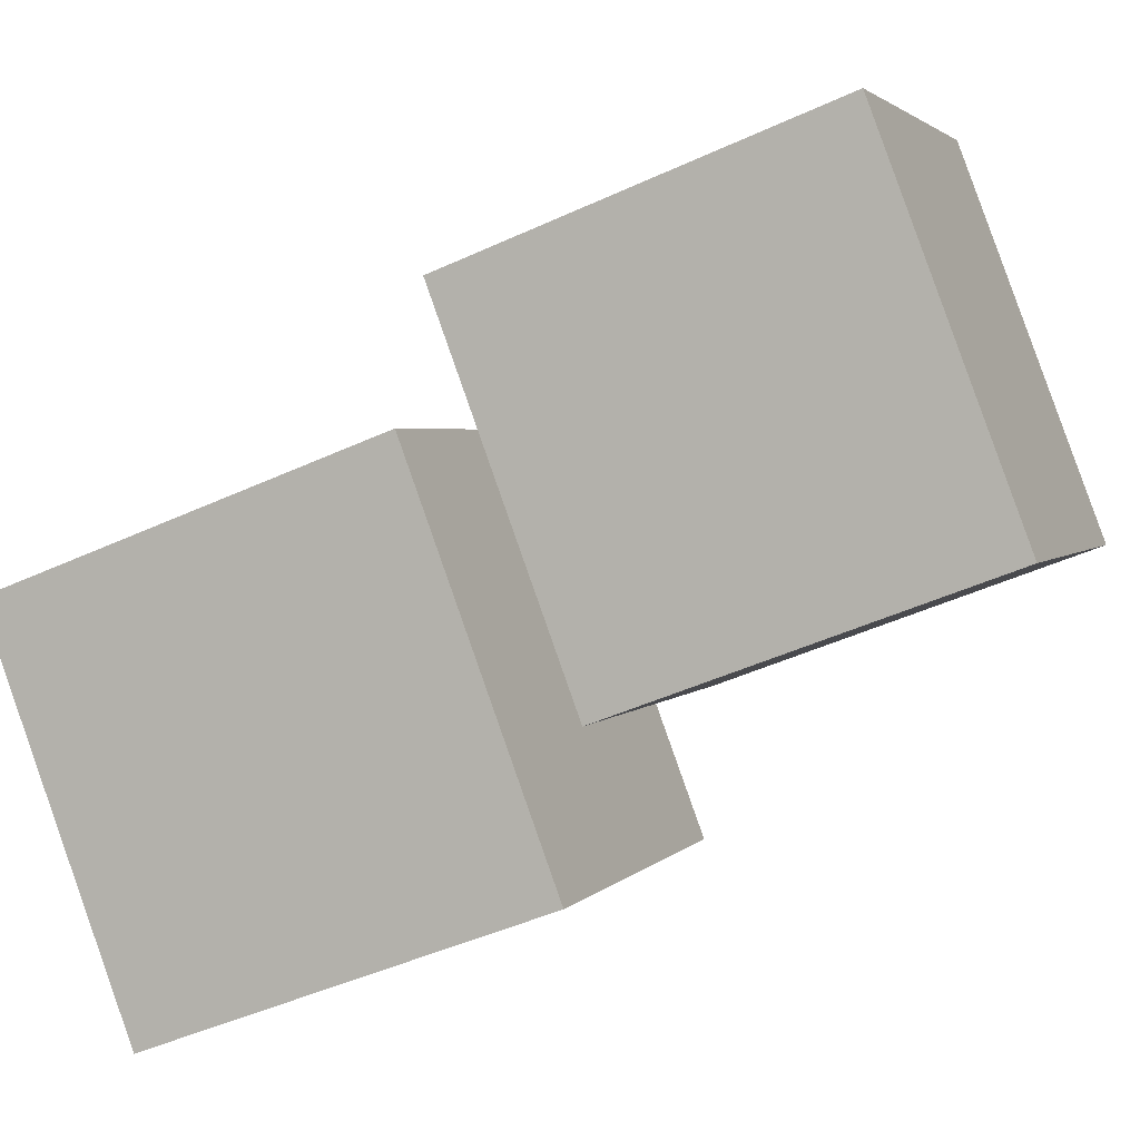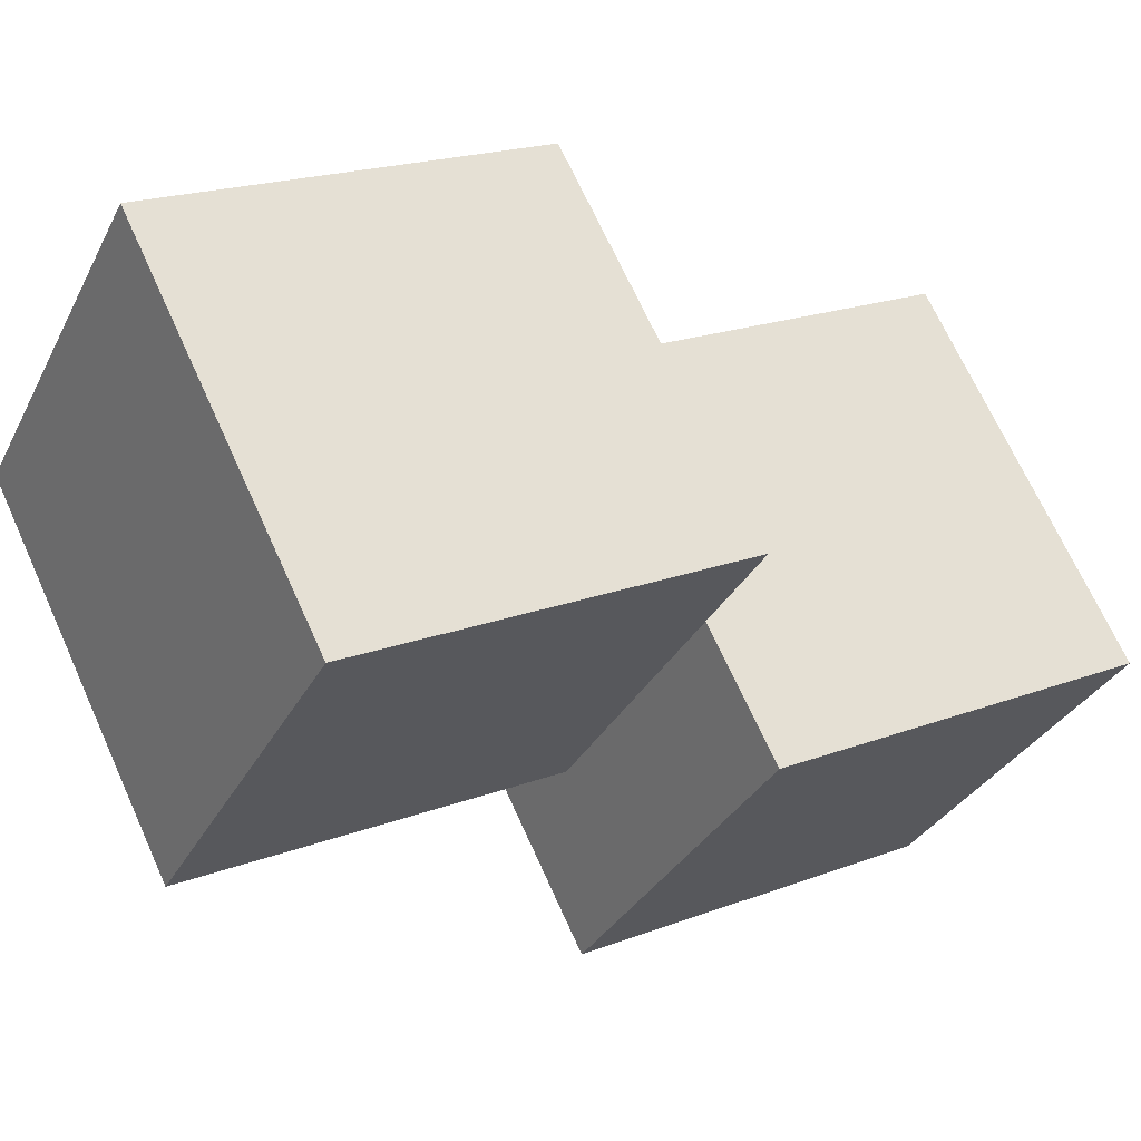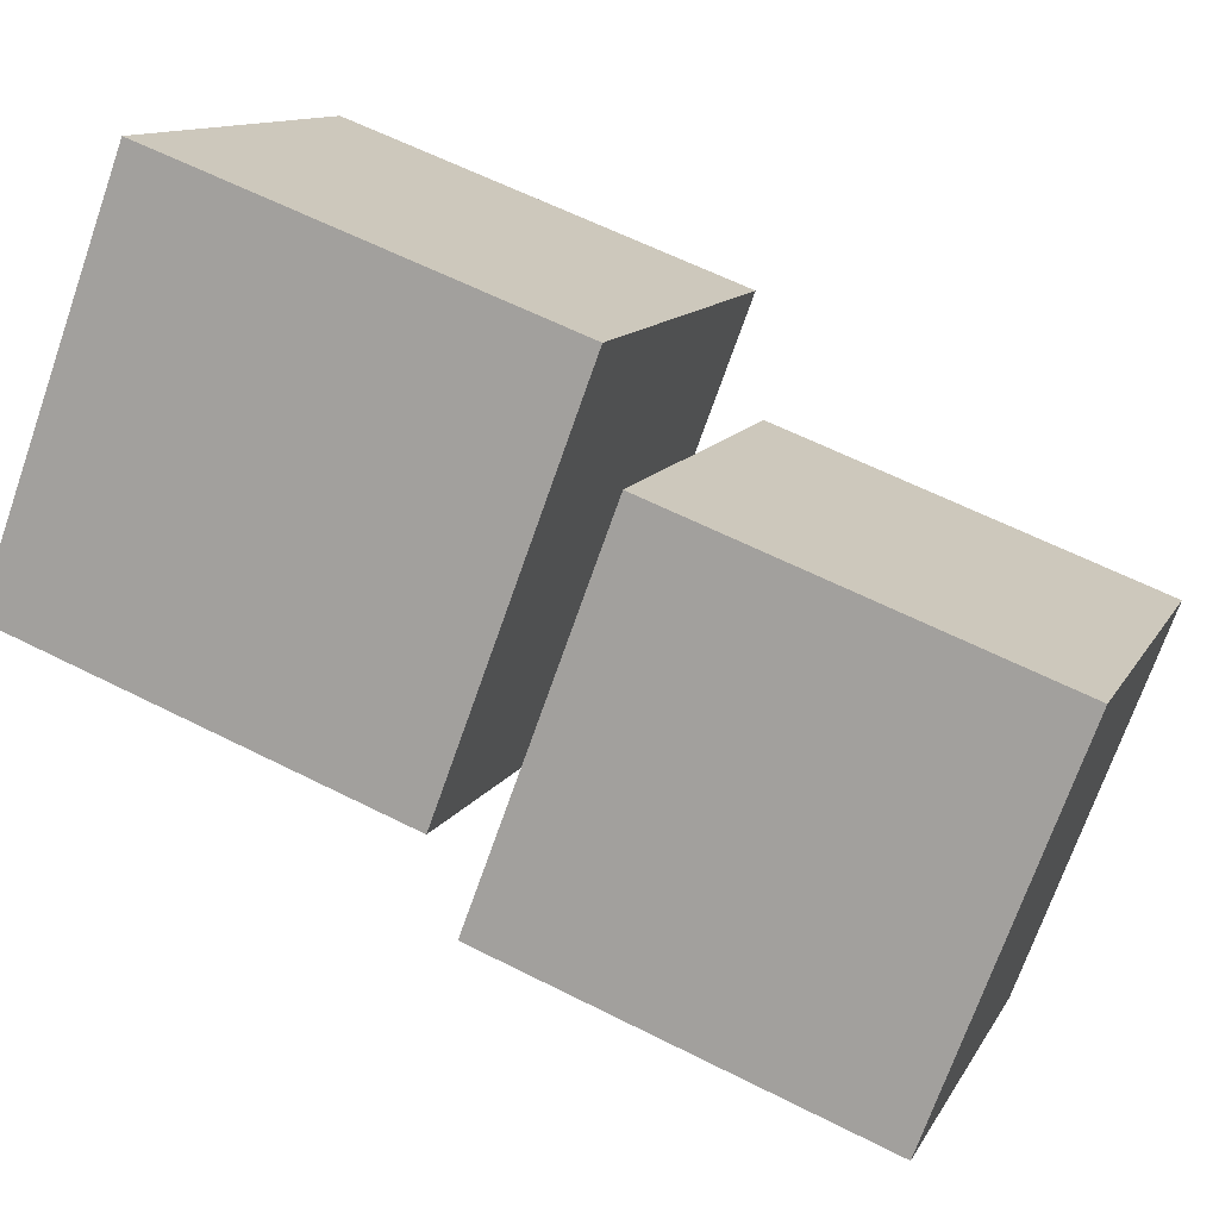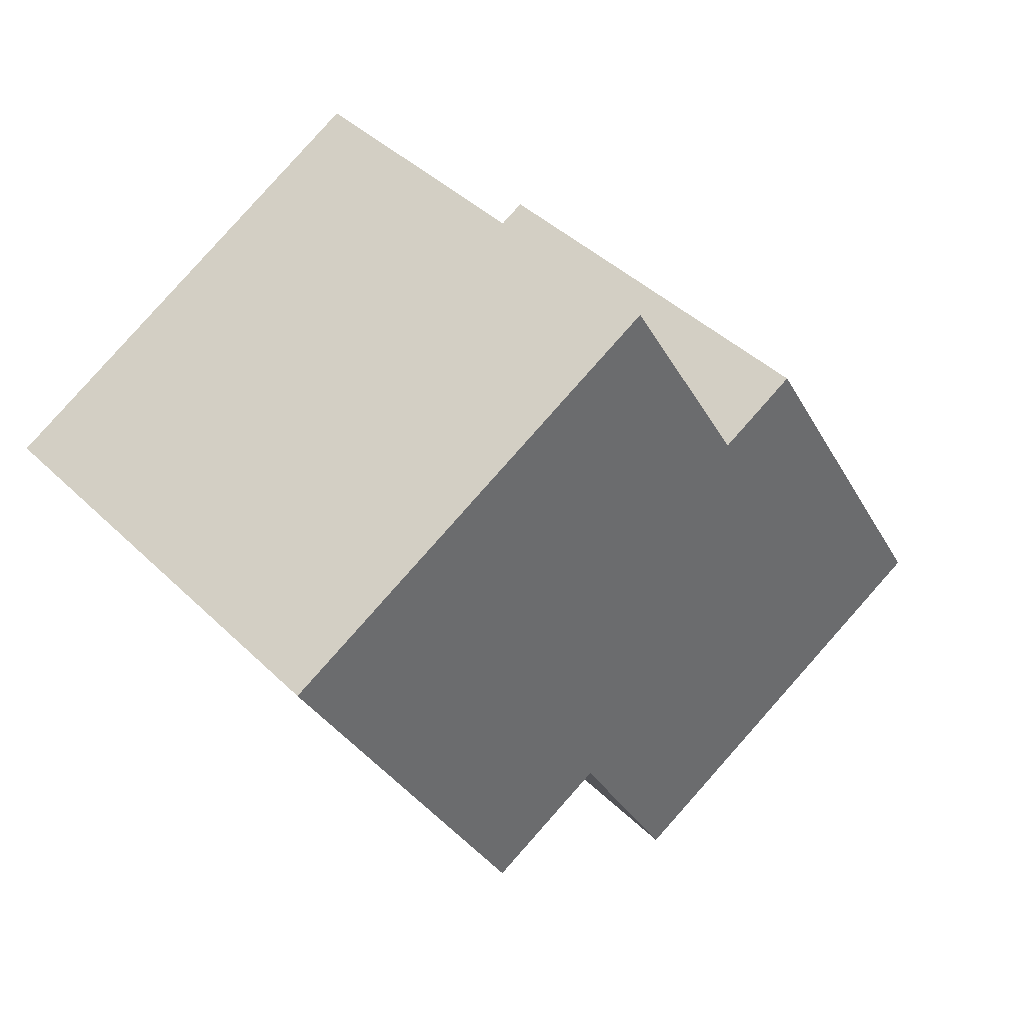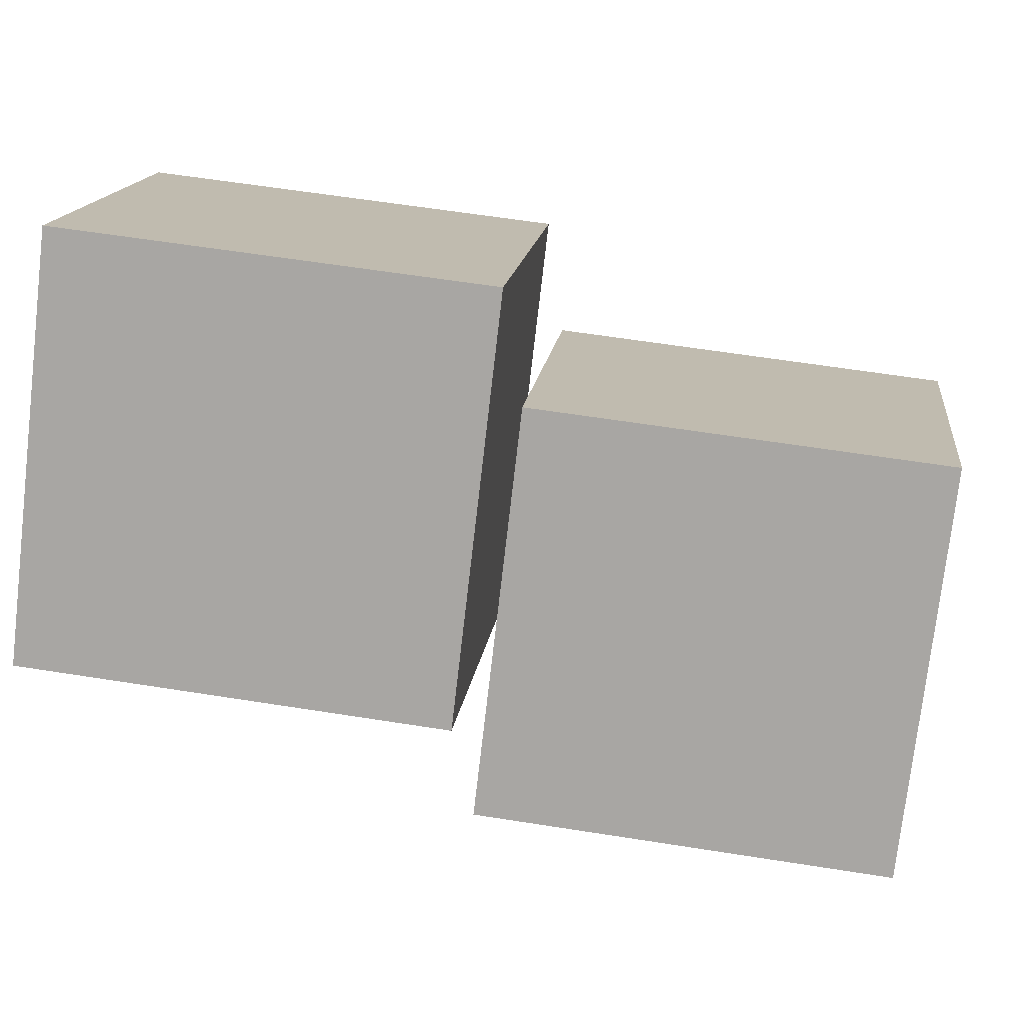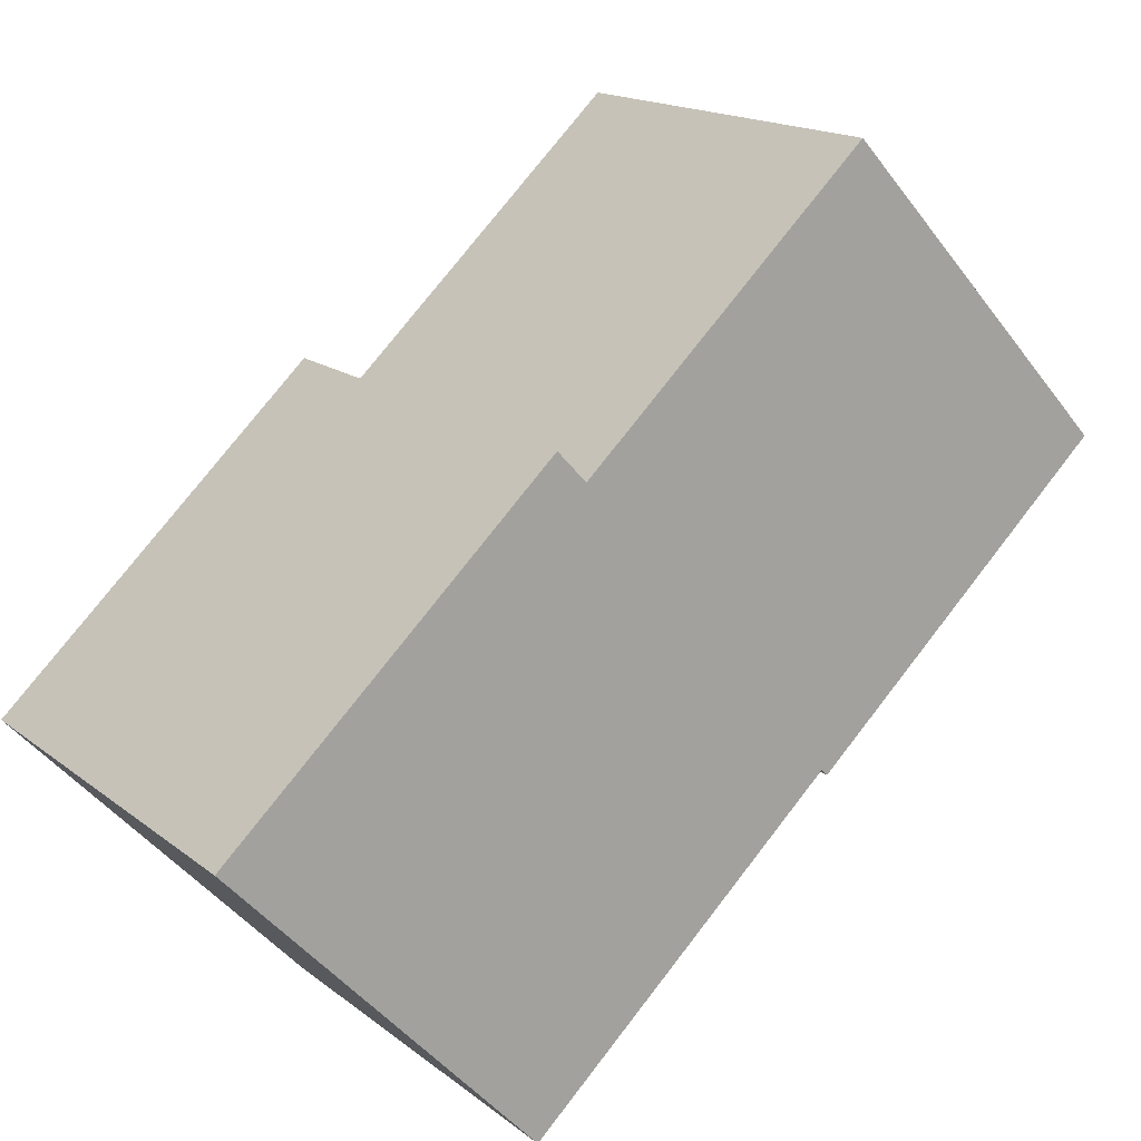
<metadata>
{"format":"obj","ext":"obj","renderer":"f3d","projection":"perspective","resolution":1024,"background":"white","views":[{"elev":-46.9,"azim":-62.5,"up":"+Z"},{"elev":20.0,"azim":55.0,"up":"+Z"},{"elev":61.3,"azim":117.3,"up":"+Z"},{"elev":-29.8,"azim":-157.0,"up":"+Z"},{"elev":60.9,"azim":99.2,"up":"+Z"},{"elev":75.9,"azim":37.7,"up":"+Z"}]}
</metadata>
<code>
o Cube_Cube.001
v -0.3193 -0.5867 -1.262
v -0.3193 1.413 -1.262
v 1.066 -0.5867 0.181
v 1.066 1.413 0.181
v -1.762 -0.5867 0.1229
v -1.762 1.413 0.1229
v -0.3774 -0.5867 1.566
v -0.3774 1.413 1.566
f 2 4 3 1
f 4 8 7 3
f 8 6 5 7
f 6 2 1 5
f 1 3 7 5
f 6 8 4 2
o Cube.001_Cube.000
v -0.3193 1.499 -2.206
v -0.3193 3.499 -2.206
v 1.066 1.499 -0.7634
v 1.066 3.499 -0.7634
v -1.762 1.499 -0.8216
v -1.762 3.499 -0.8216
v -0.3774 1.499 0.6214
v -0.3774 3.499 0.6214
f 10 12 11 9
f 12 16 15 11
f 16 14 13 15
f 14 10 9 13
f 9 11 15 13
f 14 16 12 10

</code>
